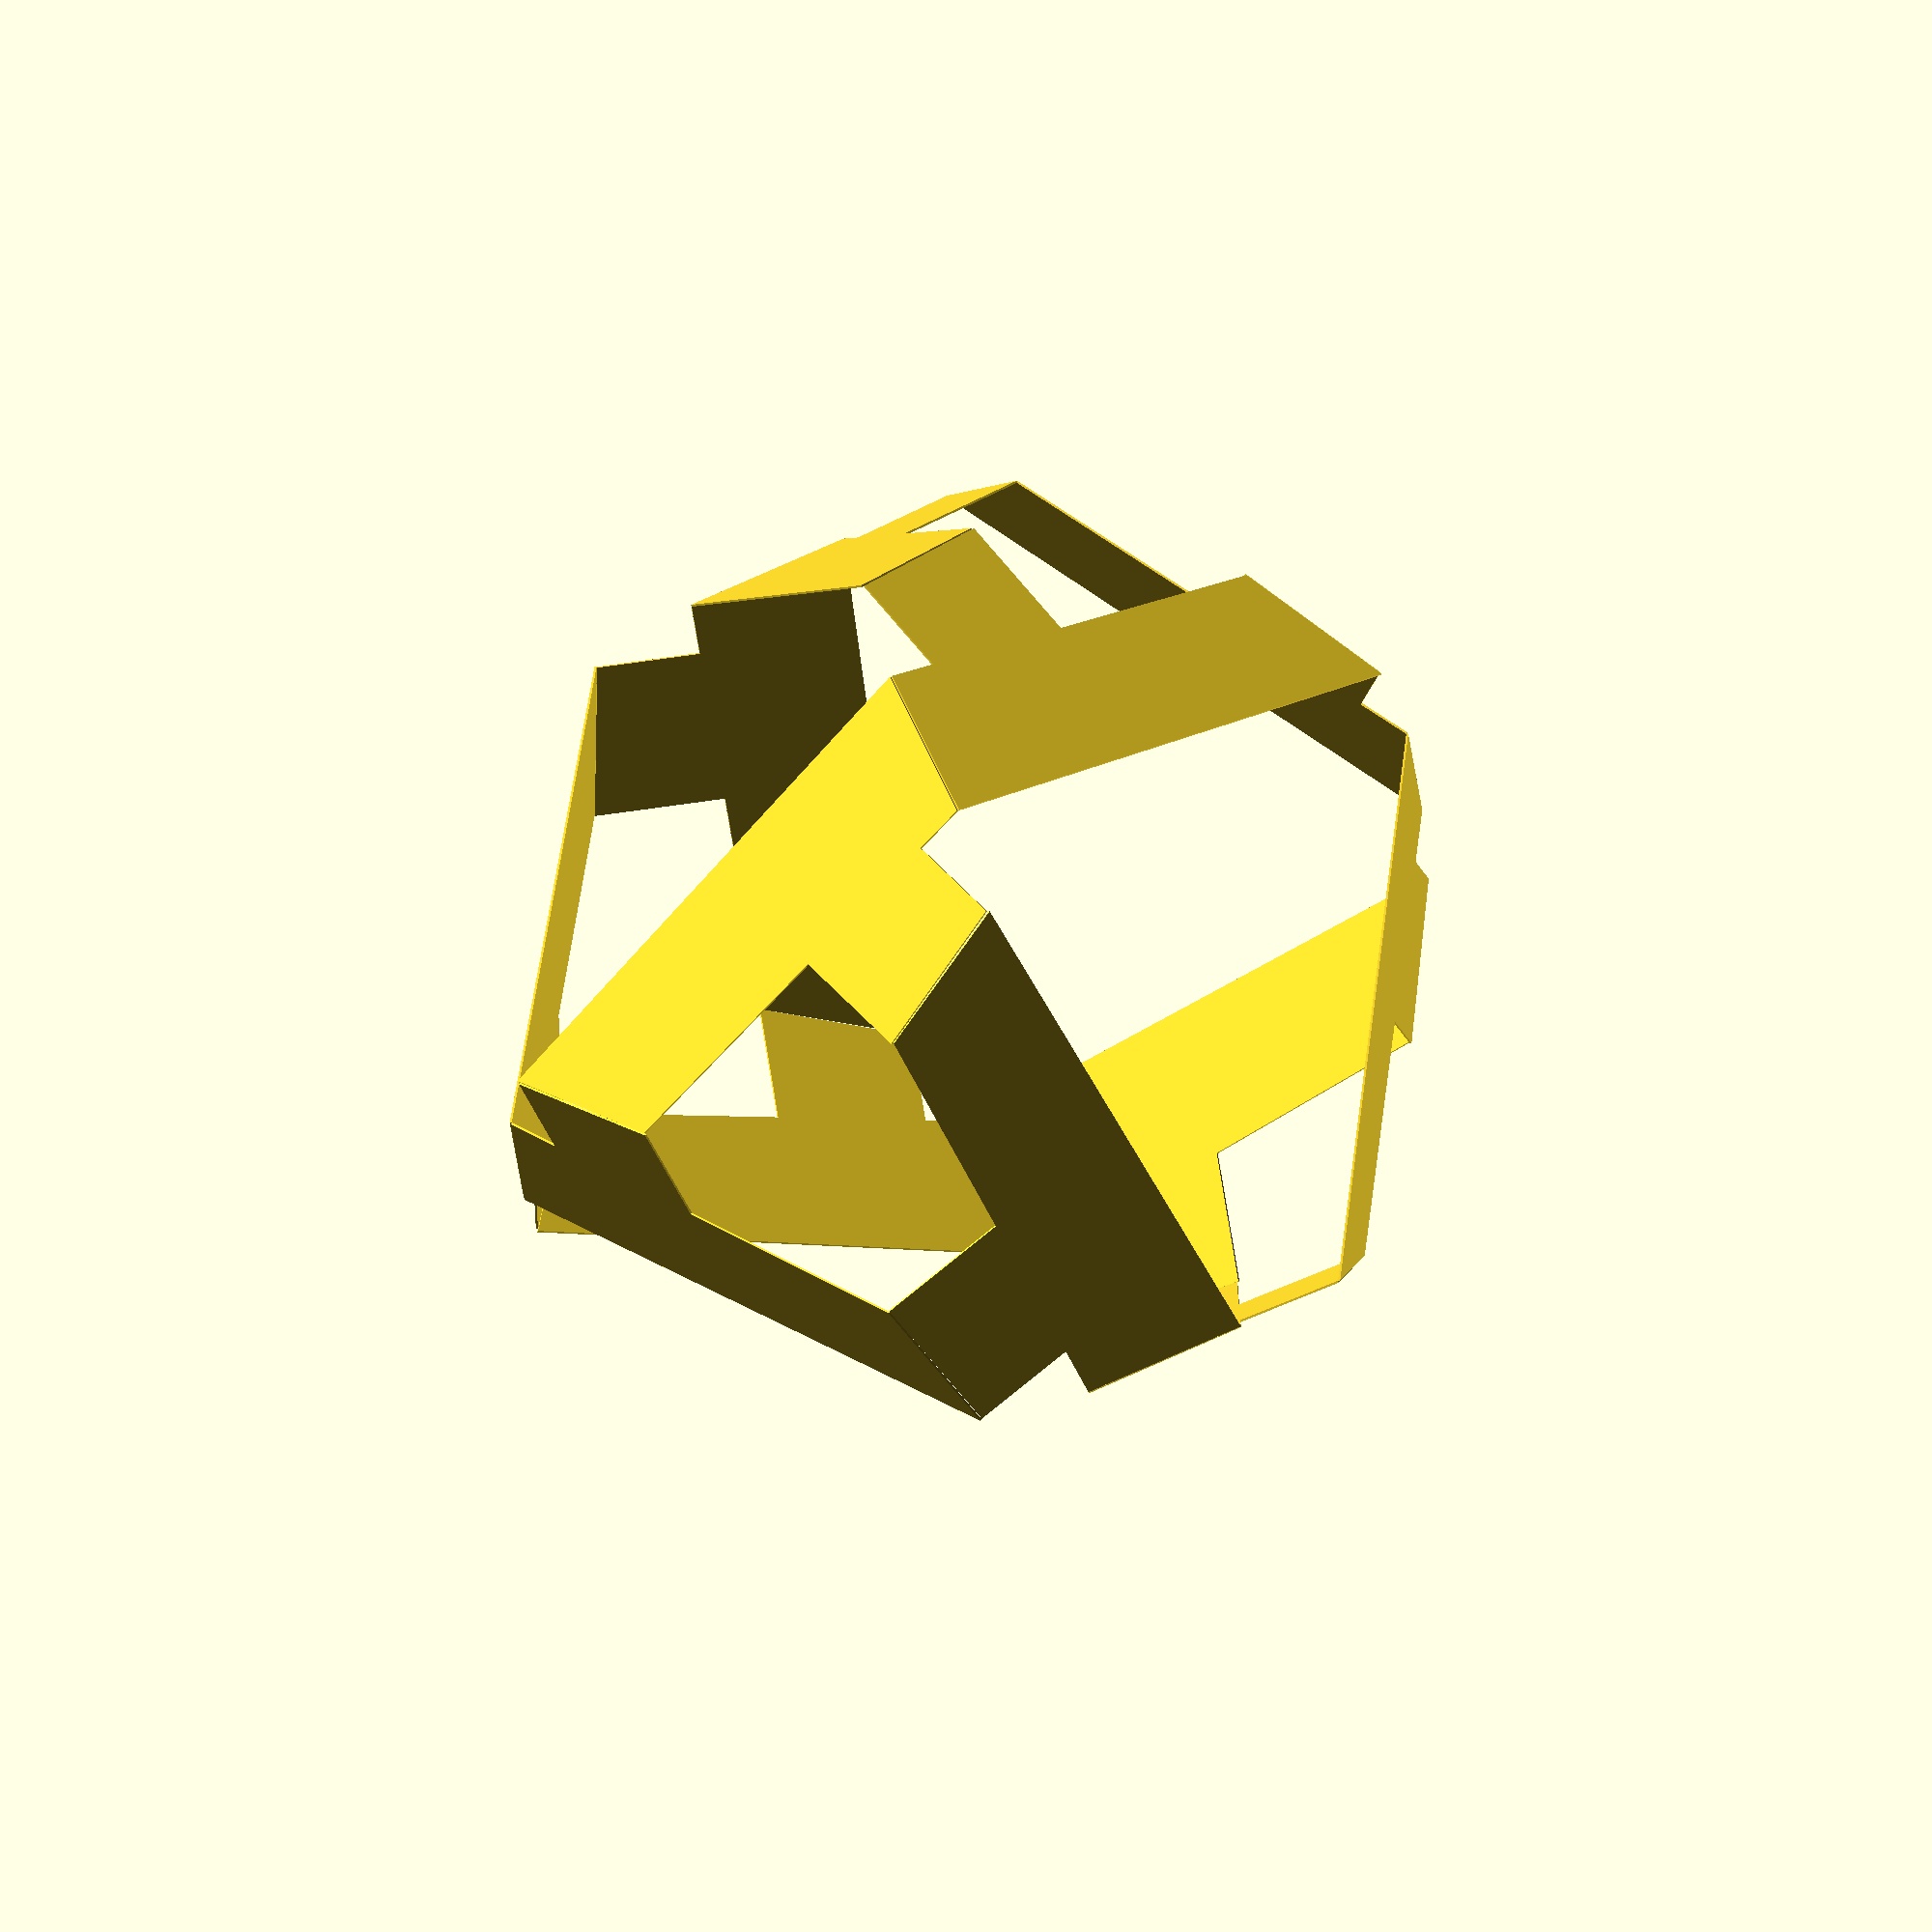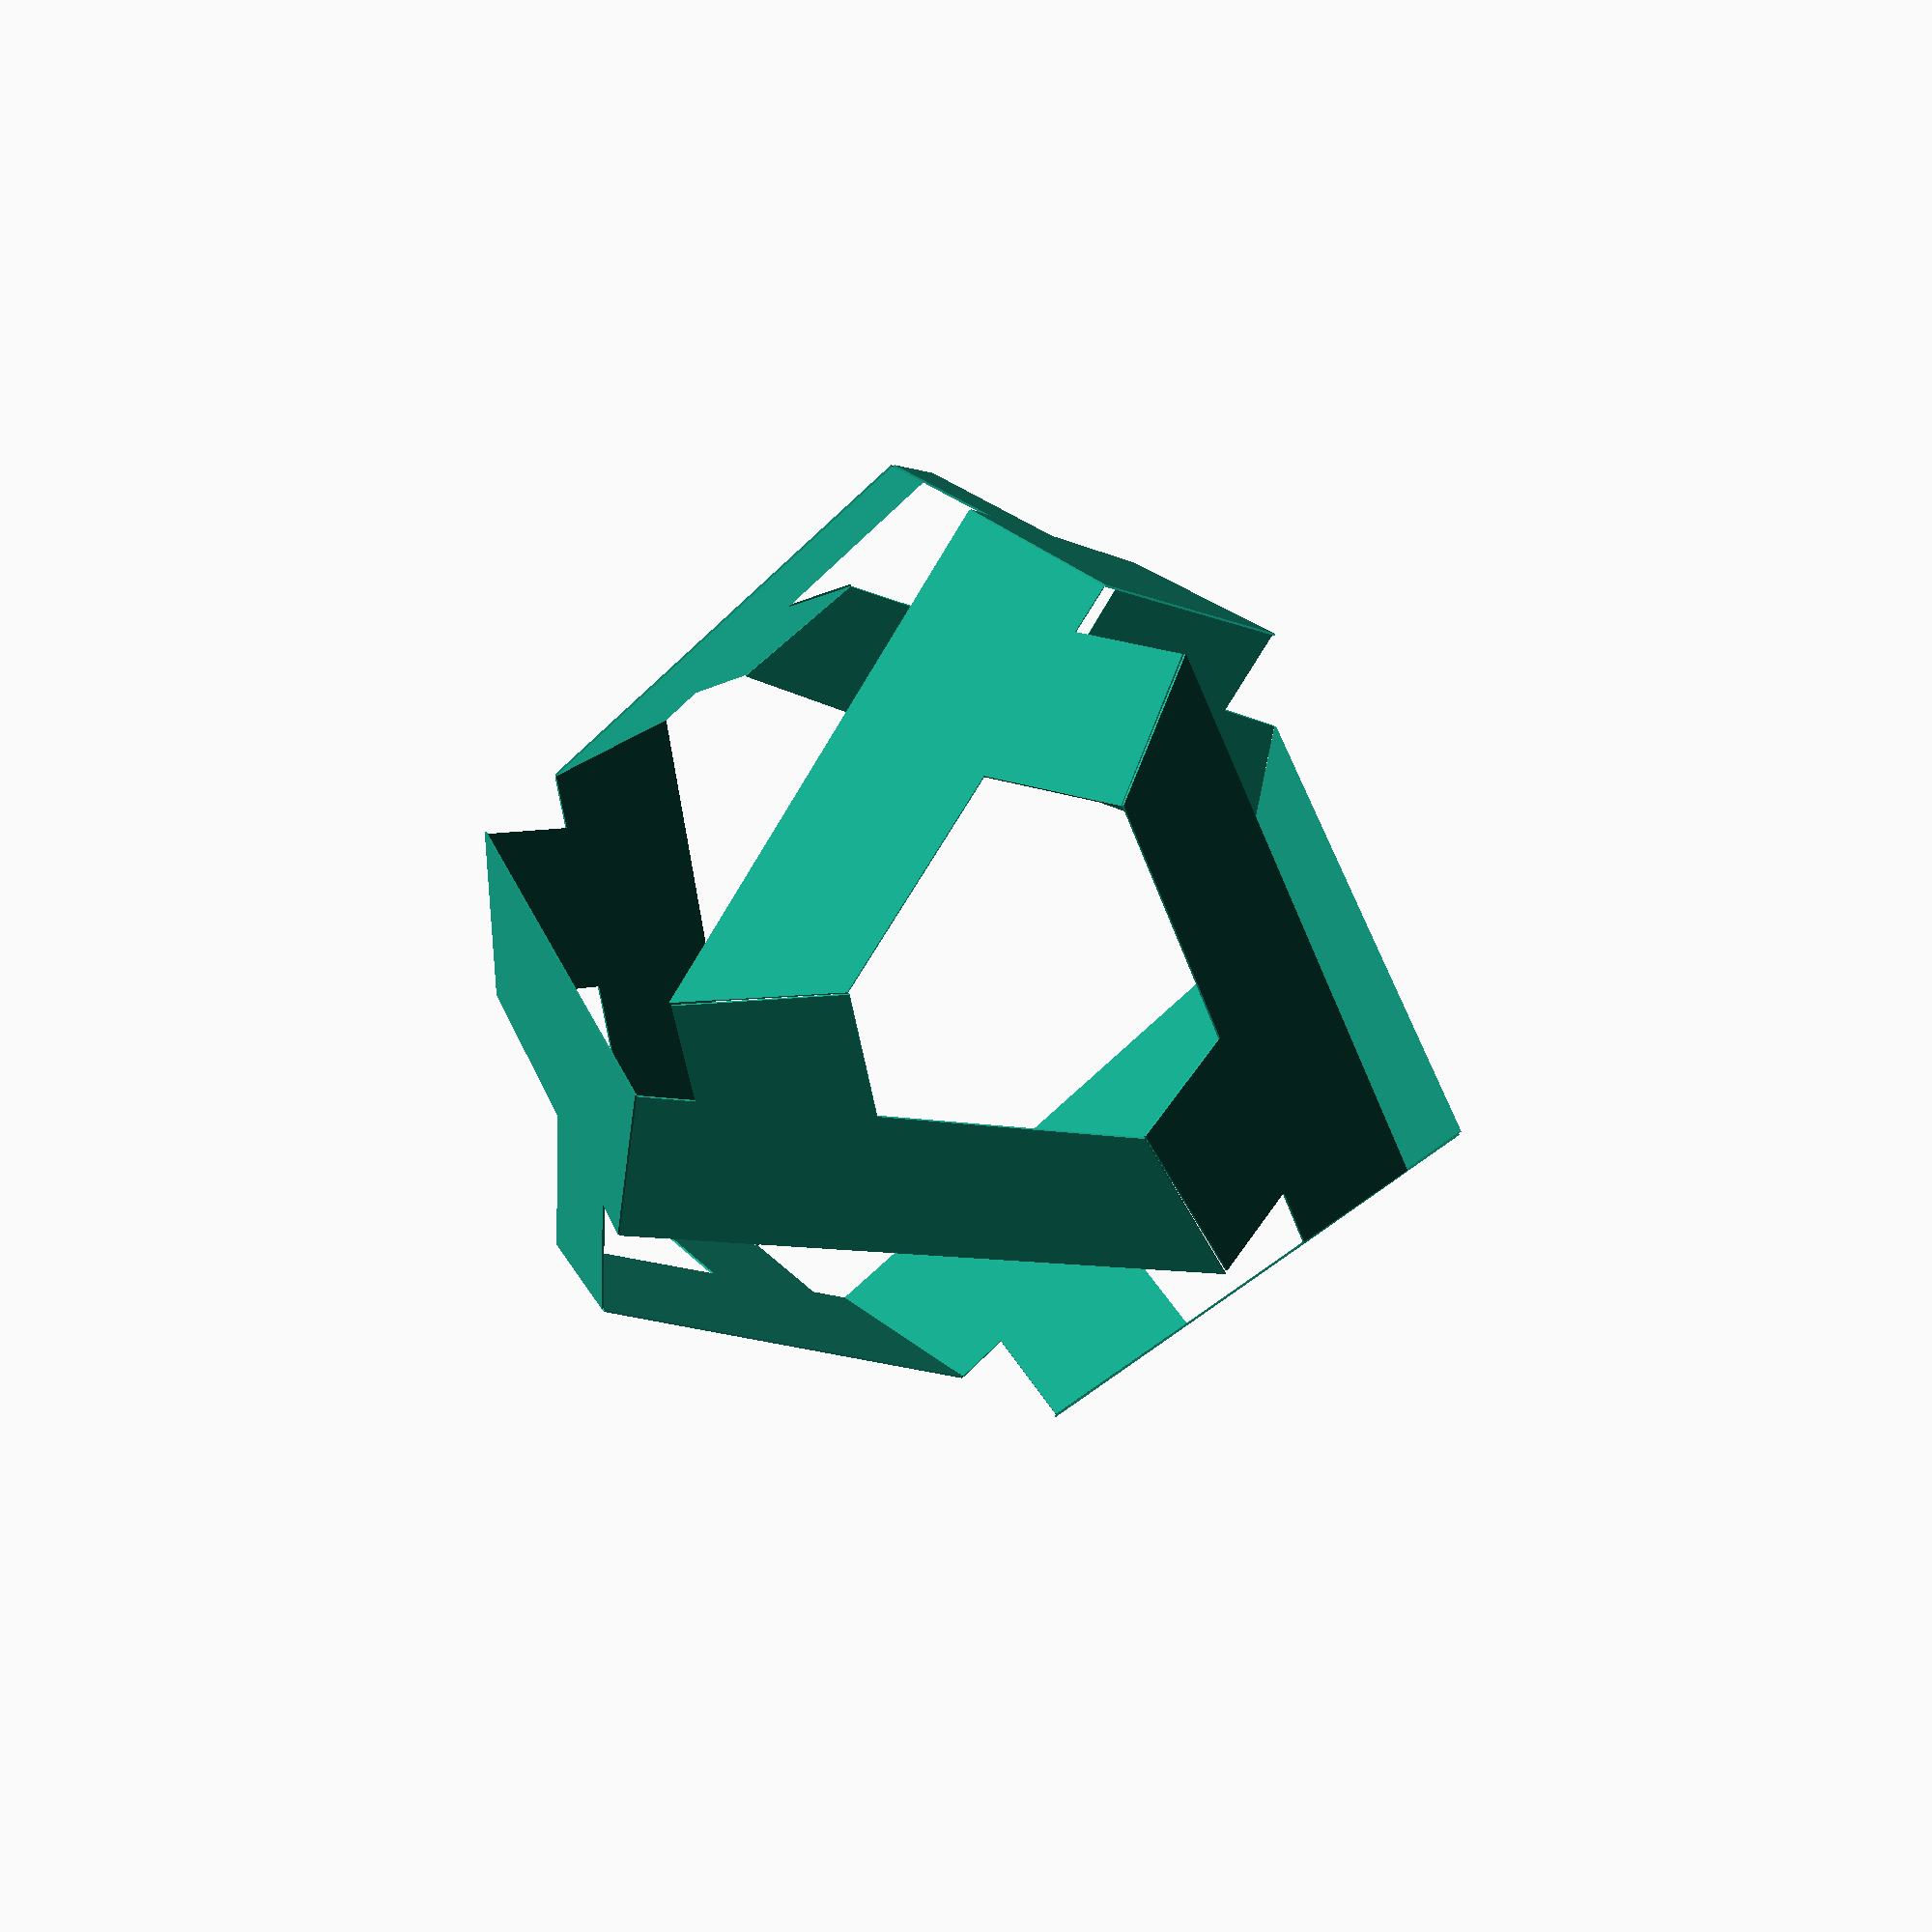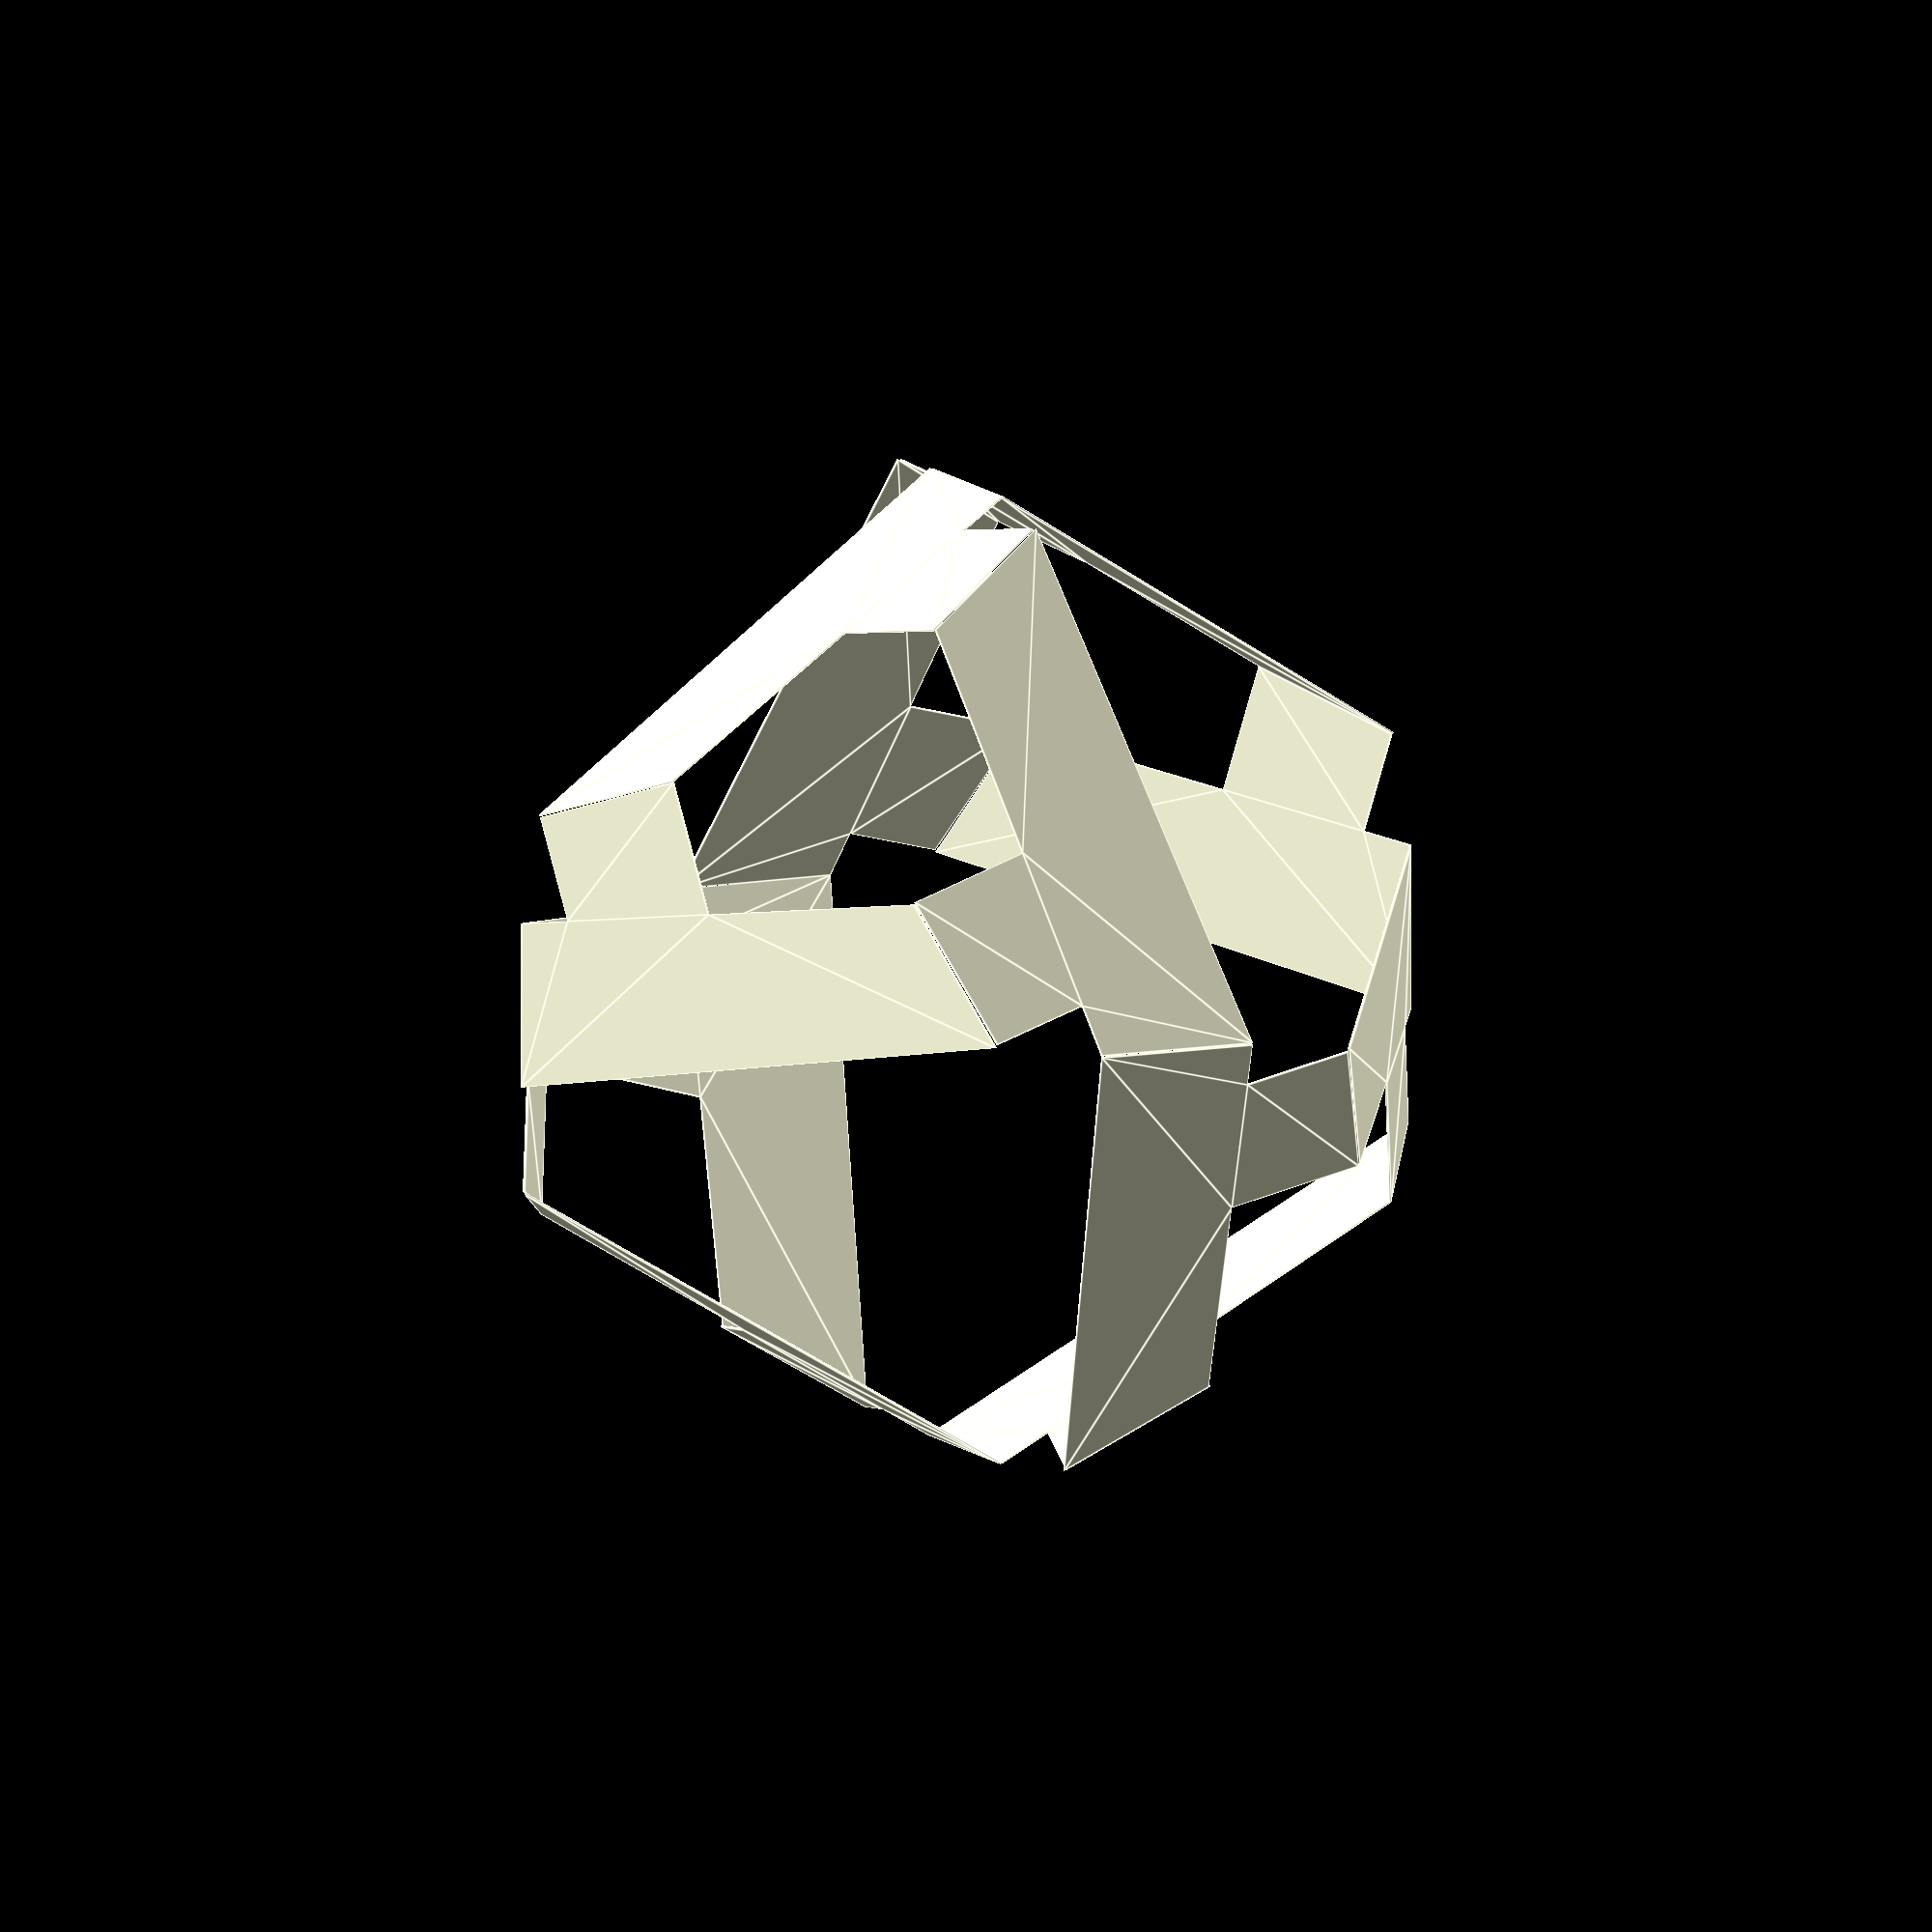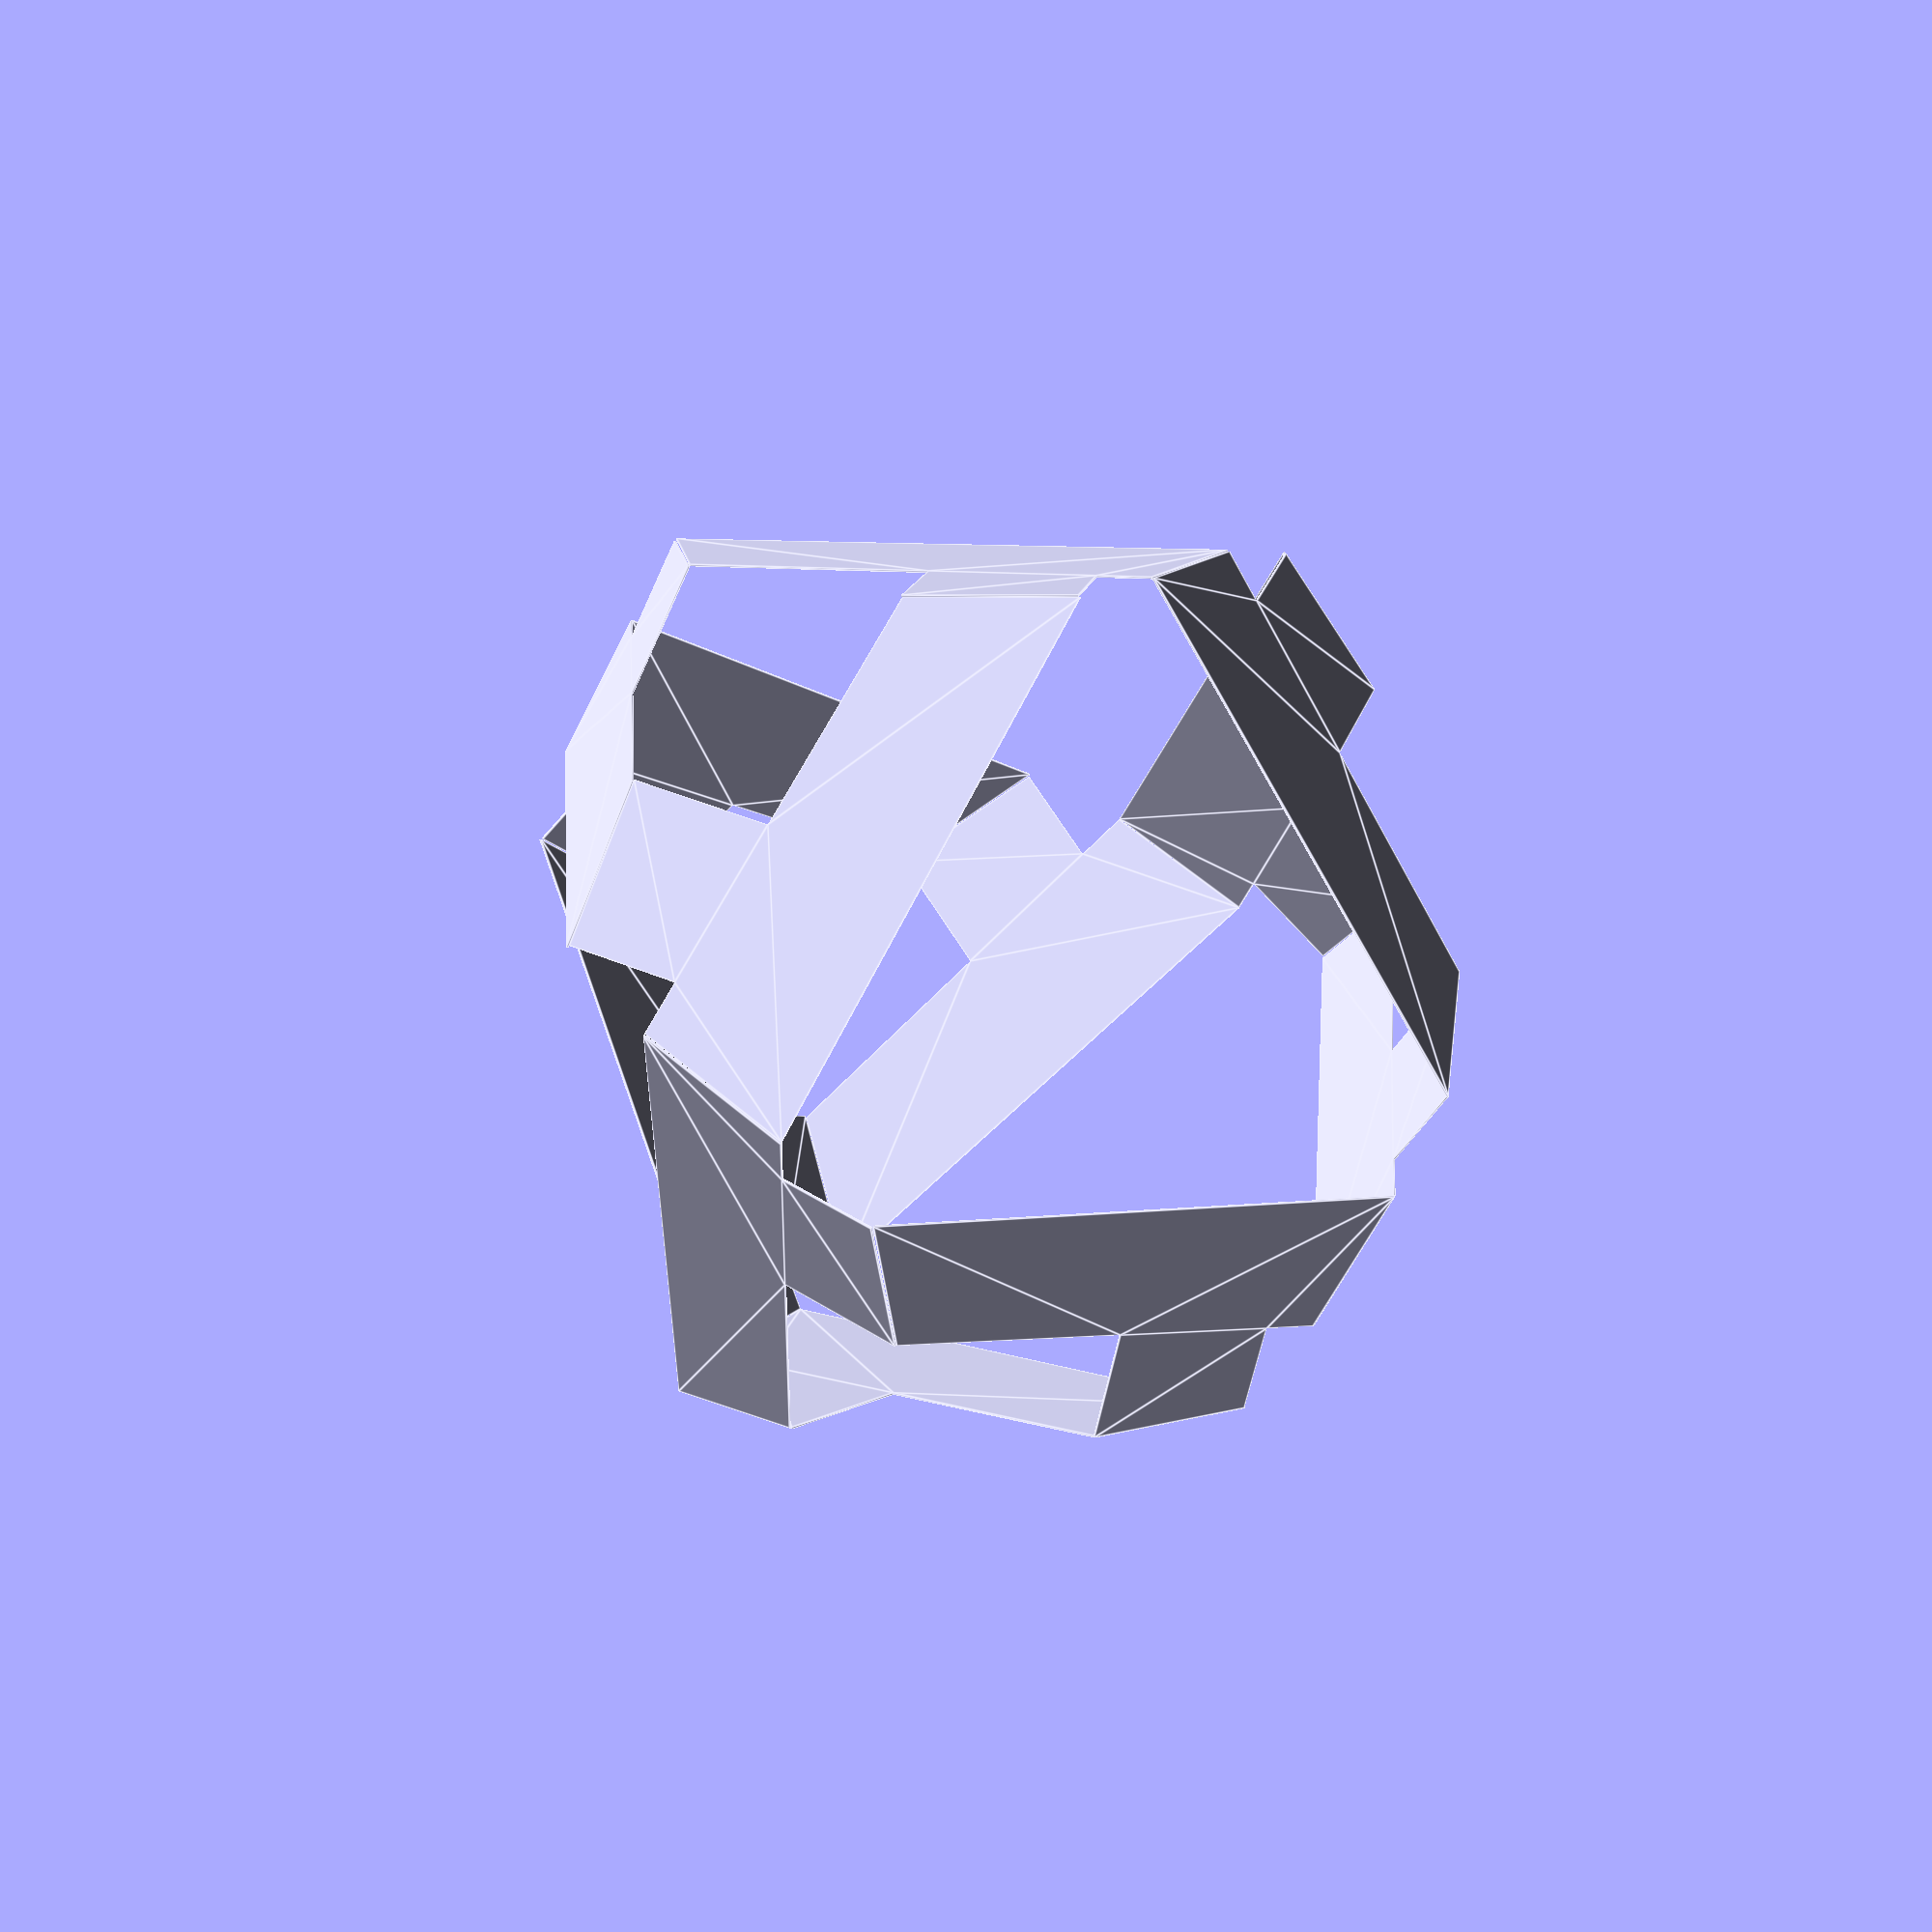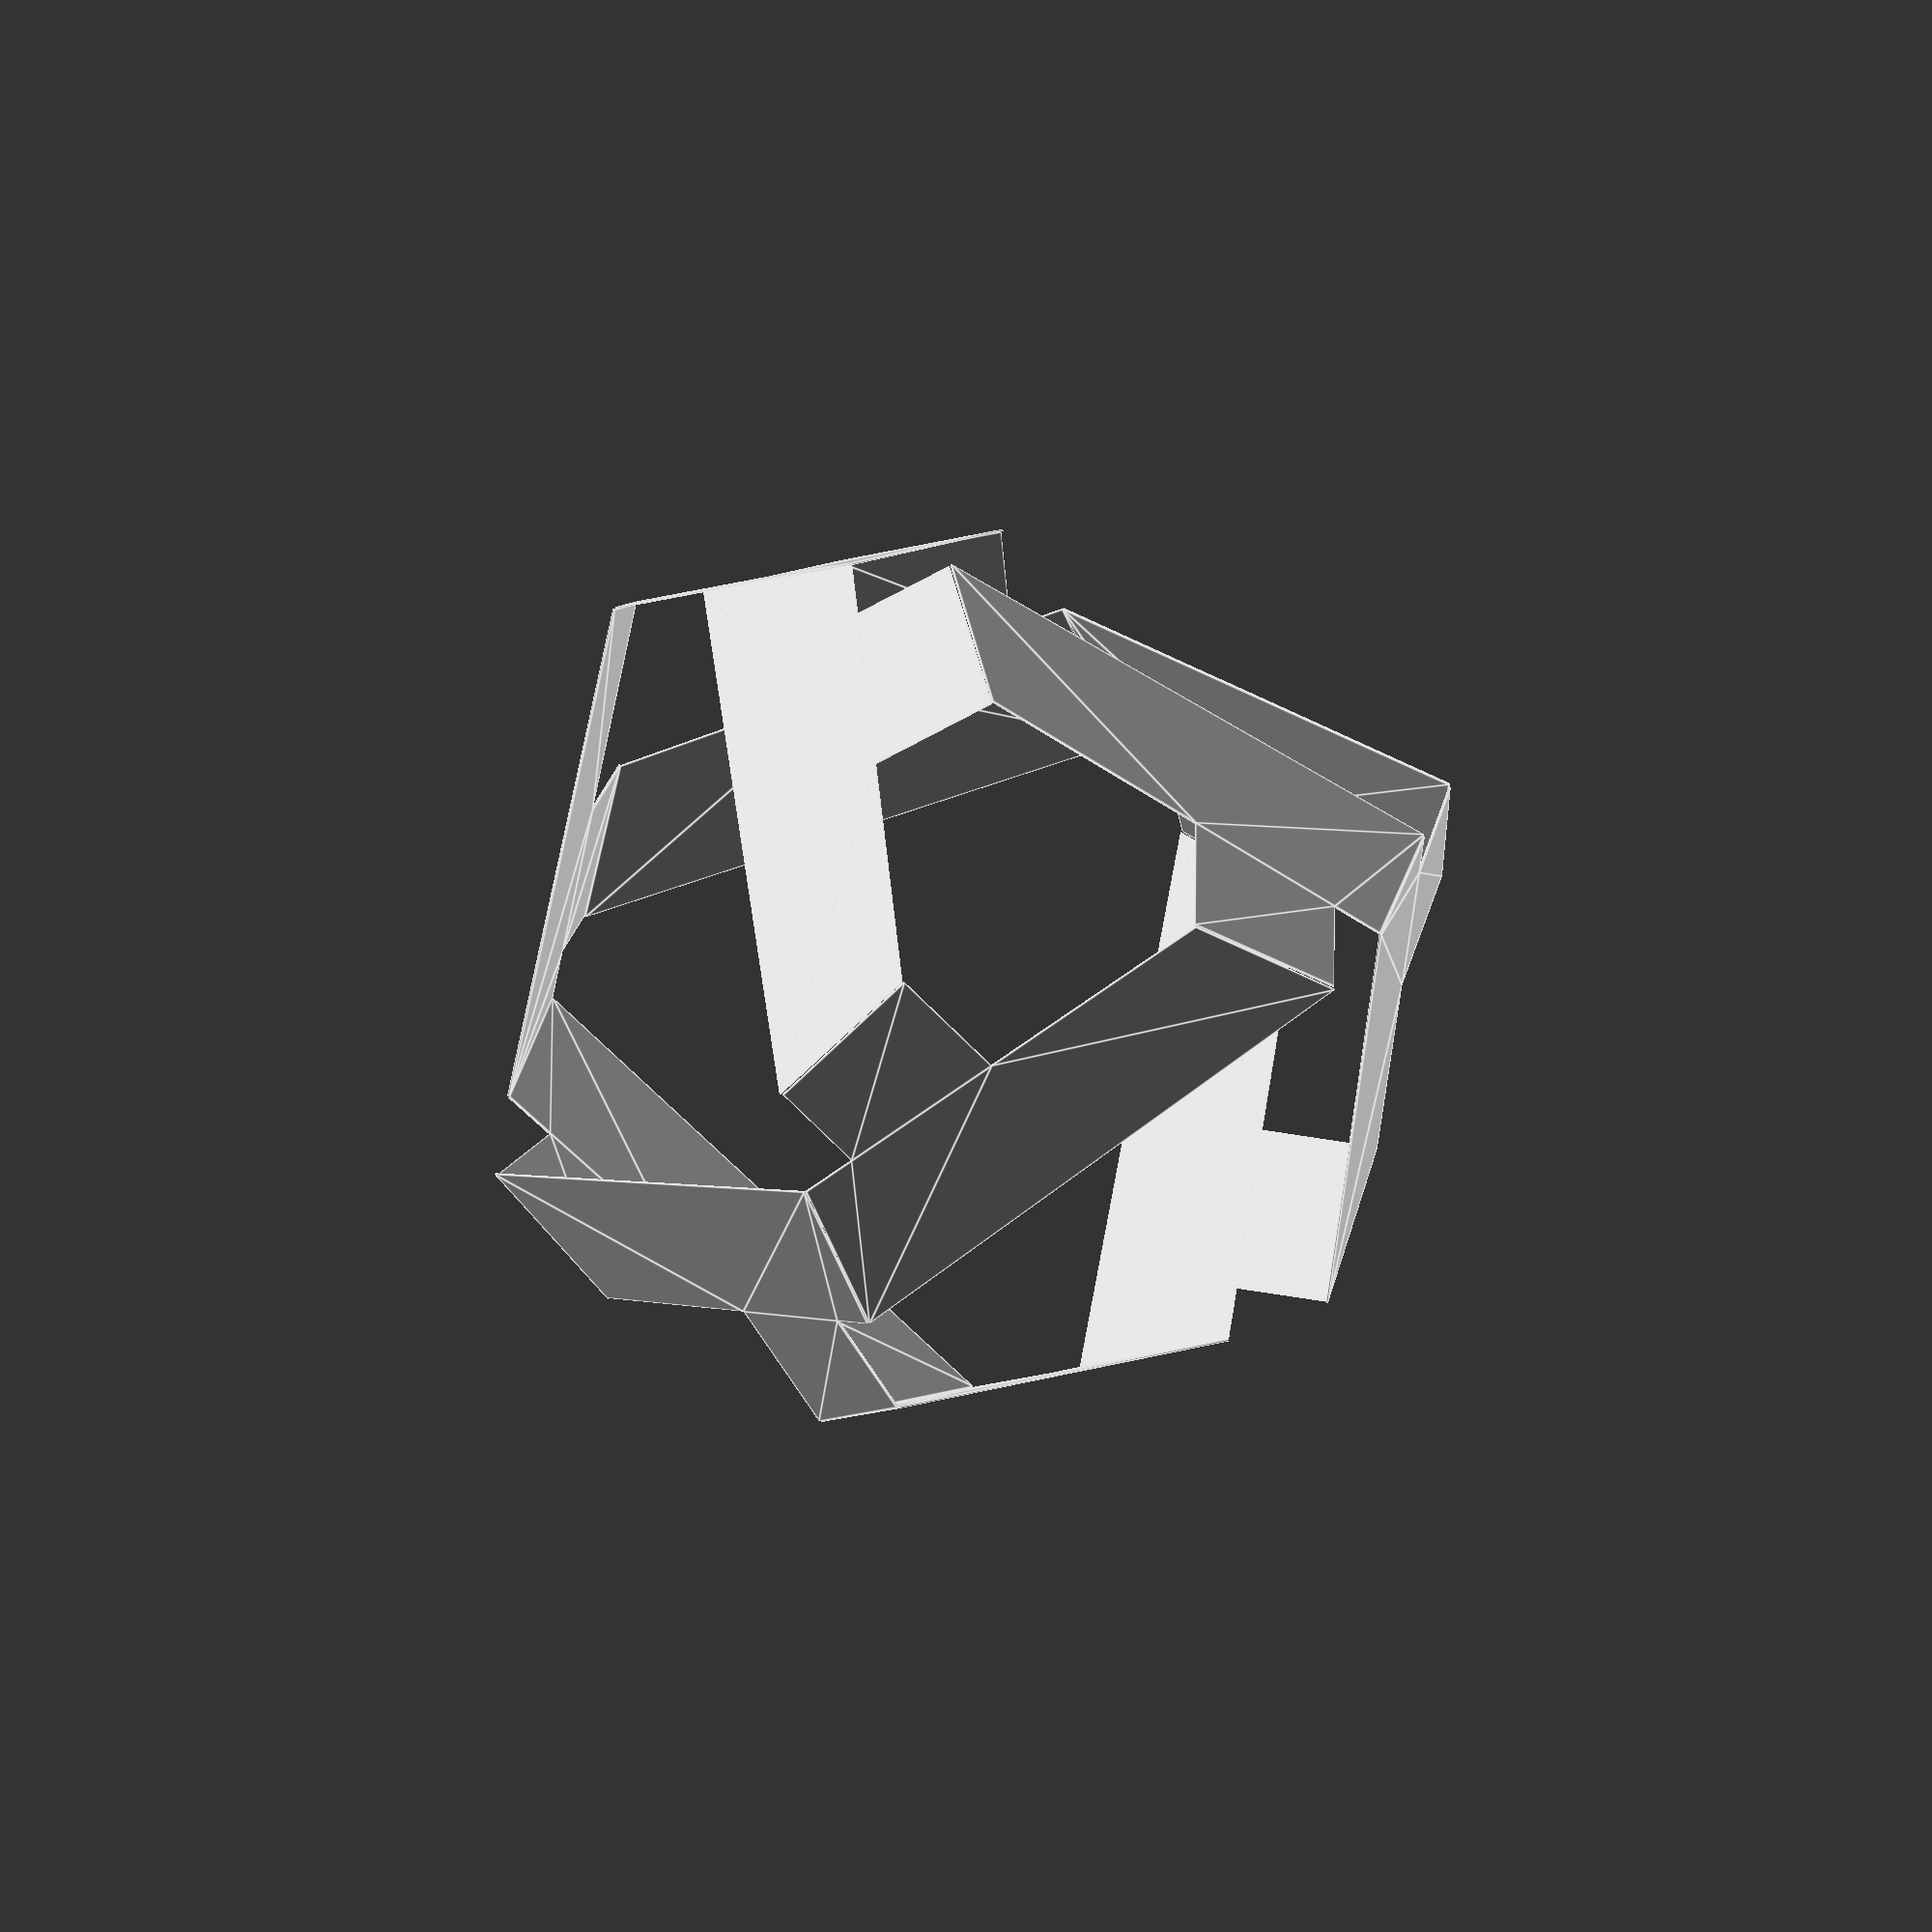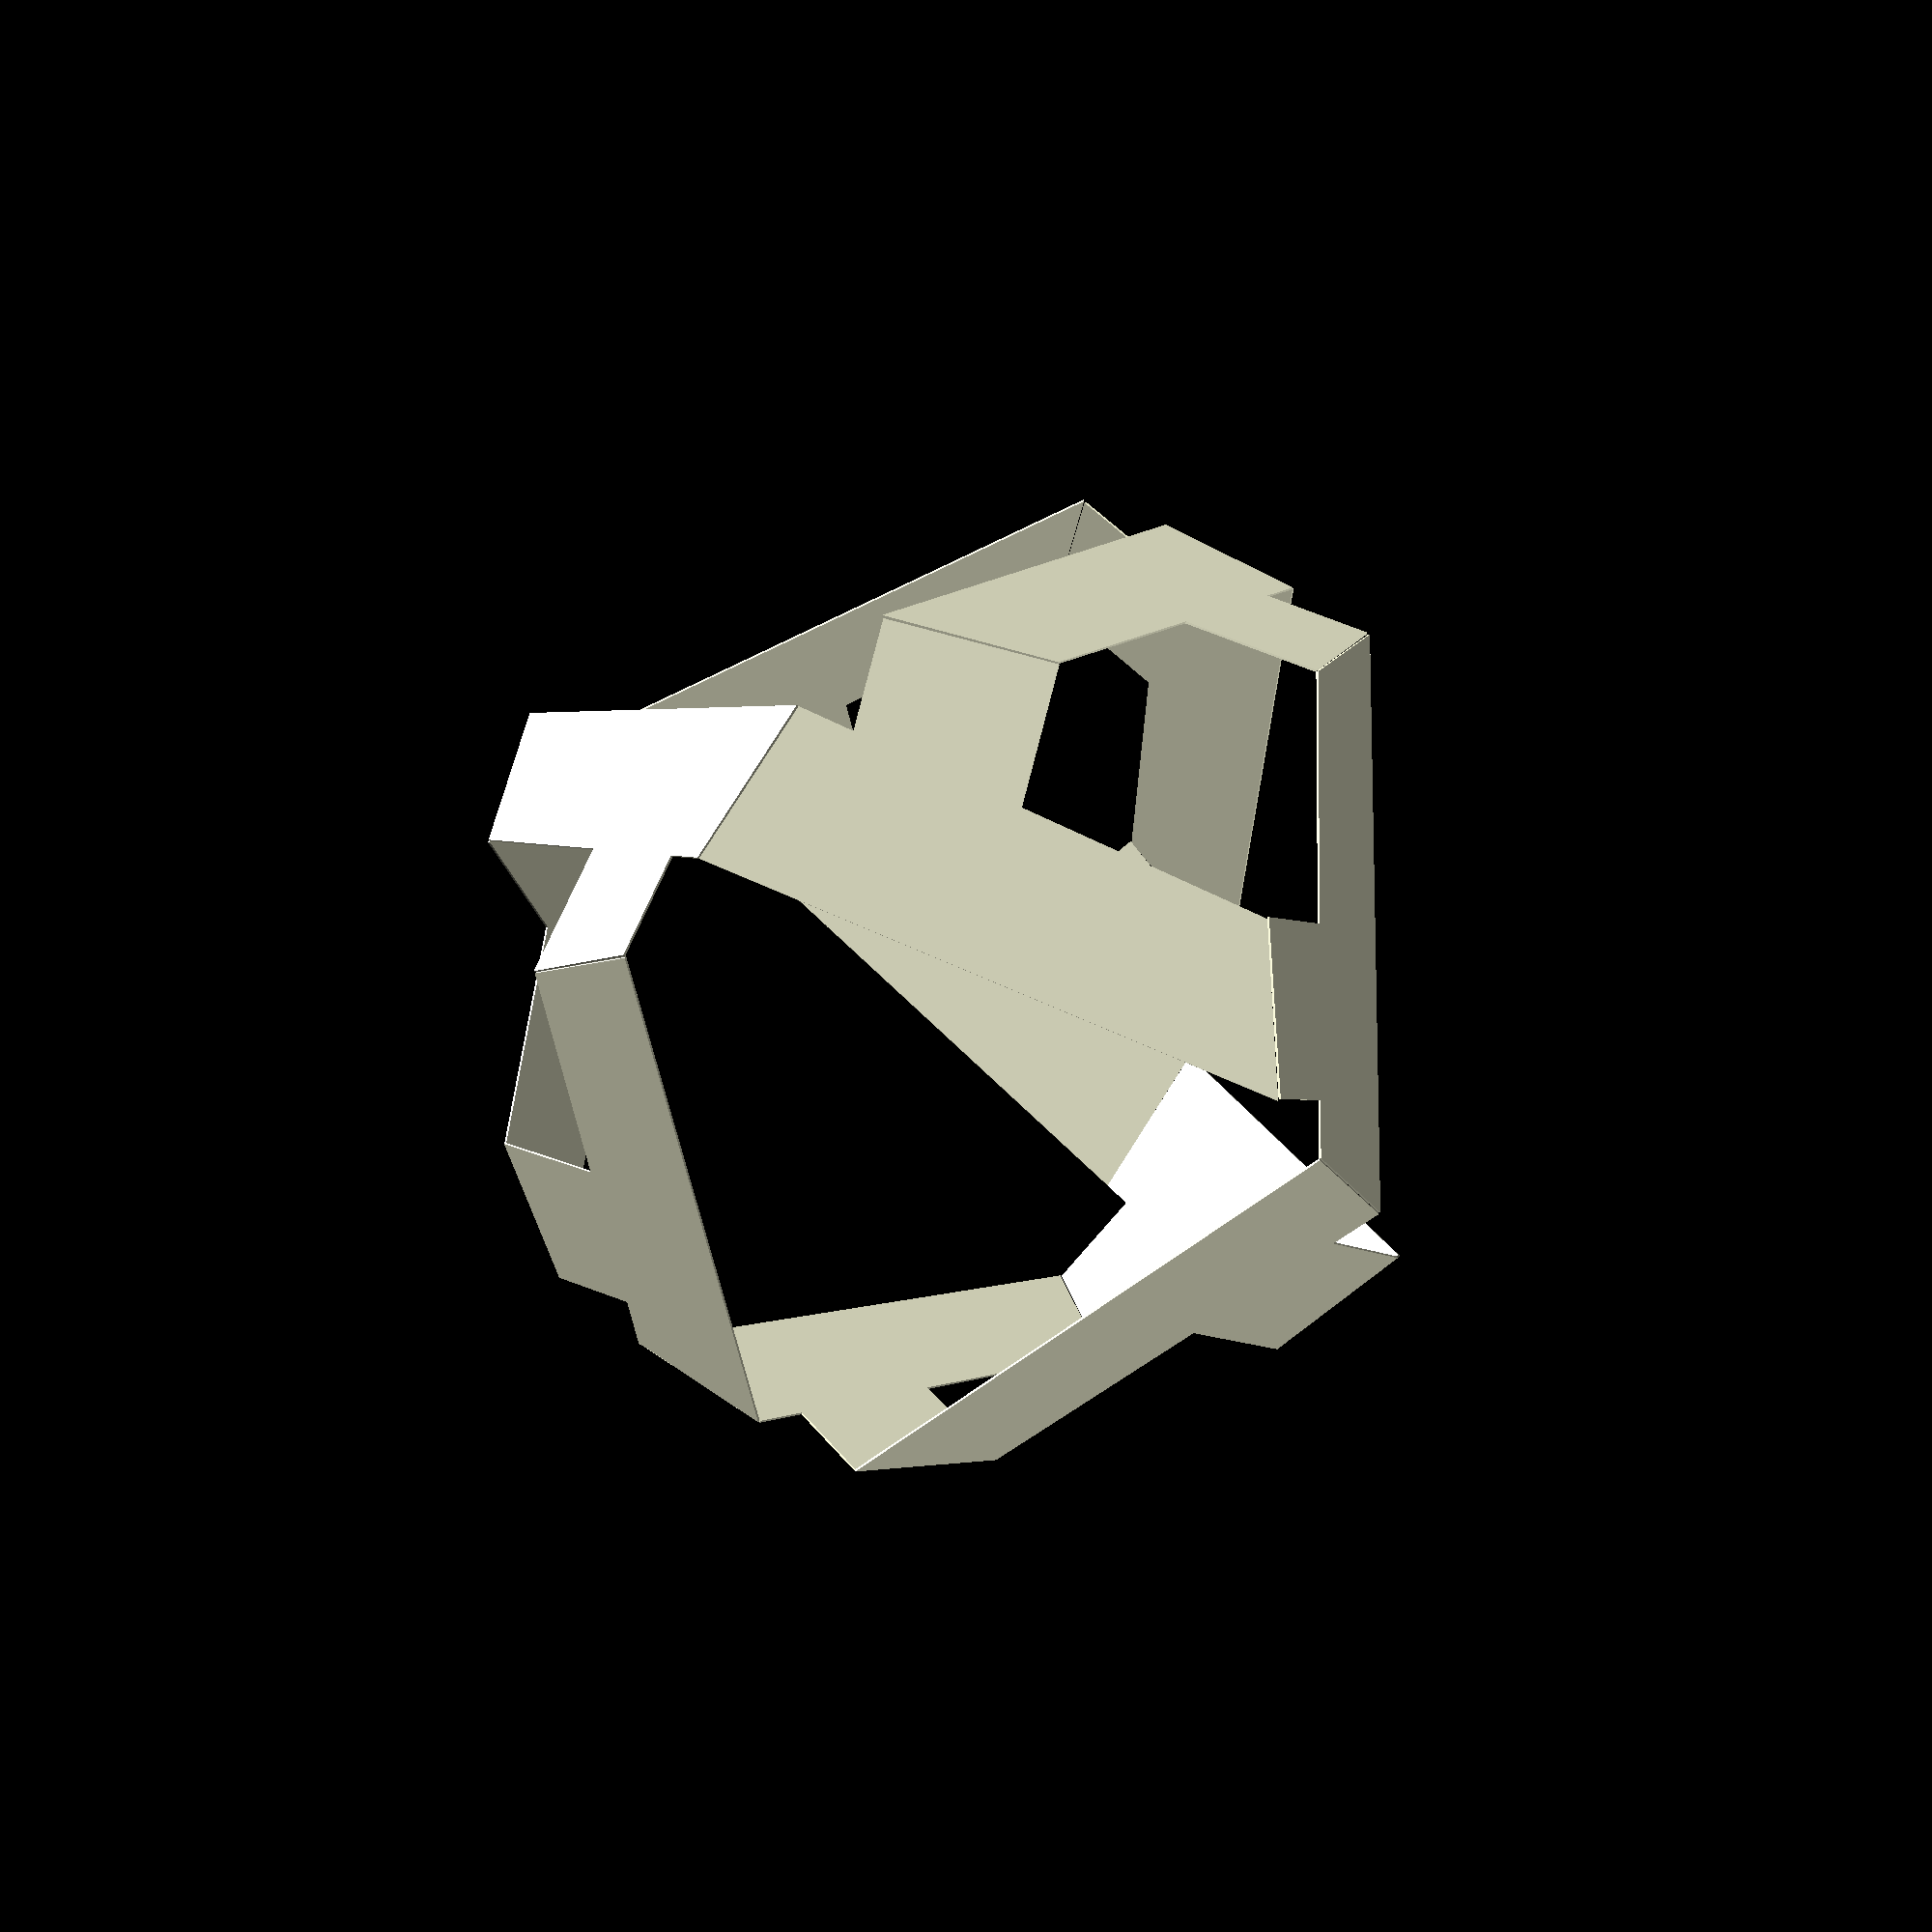
<openscad>
points = [
[-0.5255493,0.38292235],[0.46302083,-0.57102456],[0.58805667,-0.19014764],[0.17466639,0.23254393],[0.36718927,0.49715337],[0.04289149,0.73122149],[-0.10903722,0.52296546],[-0.20102132,0.61701658]

];
r=.0015;
r1=r*3/2;
vertex_holes = [r1,r1,r1,r1,r1];
edge_holes = [r,r,r,r,r];

midpoints = [ for (i=[0:len(points)-1]) (points[i]+points[(i+1)%len(points)])/2 ];

module shape()
{
	difference()
	{
		polygon( points );
	}

}

module facet(s,t)
{
	translate([0,0,s])
		linear_extrude(height=t)
			scale([s,s])
				shape();
}

module ball(r,t) {
multmatrix (m=[[-7.266504e-17,1.000000e+00,0.000000e+00,0.000000e+00],[1.000000e+00,7.266504e-17,0.000000e+00,0.000000e+00],[-0.000000e+00,0.000000e+00,-1.000000e+00,0.000000e+00],[0, 0, 0, 1]]) {rotate([0,0,2*72])facet(r,t);};
multmatrix (m=[[6.680457e-17,-4.472136e-01,-8.944272e-01,0.000000e+00],[-1.000000e+00,7.266504e-17,-1.110223e-16,0.000000e+00],[1.146443e-16,8.944272e-01,-4.472136e-01,0.000000e+00],[0, 0, 0, 1]]) {rotate([0,0,2*72])facet(r,t);};
multmatrix (m=[[9.510565e-01,-1.381966e-01,-2.763932e-01,0.000000e+00],[-3.090170e-01,-4.253254e-01,-8.506508e-01,0.000000e+00],[5.551115e-17,8.944272e-01,-4.472136e-01,0.000000e+00],[0, 0, 0, 1]]) {rotate([0,0,4*72])facet(r,t);};
multmatrix (m=[[8.506508e-01,4.472136e-01,2.763932e-01,0.000000e+00],[5.551115e-17,5.257311e-01,-8.506508e-01,0.000000e+00],[-5.257311e-01,7.236068e-01,4.472136e-01,0.000000e+00],[0, 0, 0, 1]]) {rotate([0,0,2*72])facet(r,t);};
multmatrix (m=[[-5.877853e-01,3.618034e-01,7.236068e-01,0.000000e+00],[8.090170e-01,2.628656e-01,5.257311e-01,0.000000e+00],[-0.000000e+00,8.944272e-01,-4.472136e-01,0.000000e+00],[0, 0, 0, 1]]) {rotate([0,0,1*72])facet(r,t);};
multmatrix (m=[[-2.628656e-01,6.381966e-01,-7.236068e-01,0.000000e+00],[-8.090170e-01,2.628656e-01,5.257311e-01,0.000000e+00],[5.257311e-01,7.236068e-01,4.472136e-01,0.000000e+00],[0, 0, 0, 1]]) {rotate([0,0,3*72])facet(r,t);};
multmatrix (m=[[-9.510565e-01,-1.381966e-01,-2.763932e-01,0.000000e+00],[-3.090170e-01,4.253254e-01,8.506508e-01,0.000000e+00],[-4.163336e-17,8.944272e-01,-4.472136e-01,0.000000e+00],[0, 0, 0, 1]]) {rotate([0,0,0*72])facet(r,t);};
multmatrix (m=[[2.628656e-01,6.381966e-01,-7.236068e-01,0.000000e+00],[-8.090170e-01,-2.628656e-01,-5.257311e-01,0.000000e+00],[-5.257311e-01,7.236068e-01,4.472136e-01,0.000000e+00],[0, 0, 0, 1]]) {rotate([0,0,1*72])facet(r,t);};
multmatrix (m=[[5.877853e-01,3.618034e-01,7.236068e-01,0.000000e+00],[8.090170e-01,-2.628656e-01,-5.257311e-01,0.000000e+00],[-1.665335e-16,8.944272e-01,-4.472136e-01,0.000000e+00],[0, 0, 0, 1]]) {rotate([0,0,3*72])facet(r,t);};
multmatrix (m=[[9.510565e-01,-3.090170e-01,0.000000e+00,0.000000e+00],[3.090170e-01,9.510565e-01,0.000000e+00,0.000000e+00],[-0.000000e+00,-0.000000e+00,1.000000e+00,0.000000e+00],[0, 0, 0, 1]]) {rotate([0,0,3*72])facet(r,t);};
multmatrix (m=[[4.253254e-01,1.381966e-01,8.944272e-01,0.000000e+00],[-3.090170e-01,9.510565e-01,1.110223e-16,0.000000e+00],[-8.506508e-01,-2.763932e-01,4.472136e-01,0.000000e+00],[0, 0, 0, 1]]) {rotate([0,0,1*72])facet(r,t);};
multmatrix (m=[[-6.881910e-01,-6.708204e-01,2.763932e-01,0.000000e+00],[5.000000e-01,-1.624598e-01,8.506508e-01,0.000000e+00],[-5.257311e-01,7.236068e-01,4.472136e-01,0.000000e+00],[0, 0, 0, 1]]) {rotate([0,0,3*72])facet(r,t);};
}
ball(160, .8);

</openscad>
<views>
elev=152.4 azim=252.7 roll=197.4 proj=o view=wireframe
elev=346.5 azim=23.9 roll=70.5 proj=p view=solid
elev=348.4 azim=0.7 roll=276.3 proj=o view=edges
elev=59.7 azim=90.3 roll=244.1 proj=p view=edges
elev=112.8 azim=241.8 roll=72.7 proj=o view=edges
elev=229.0 azim=232.3 roll=132.9 proj=p view=wireframe
</views>
